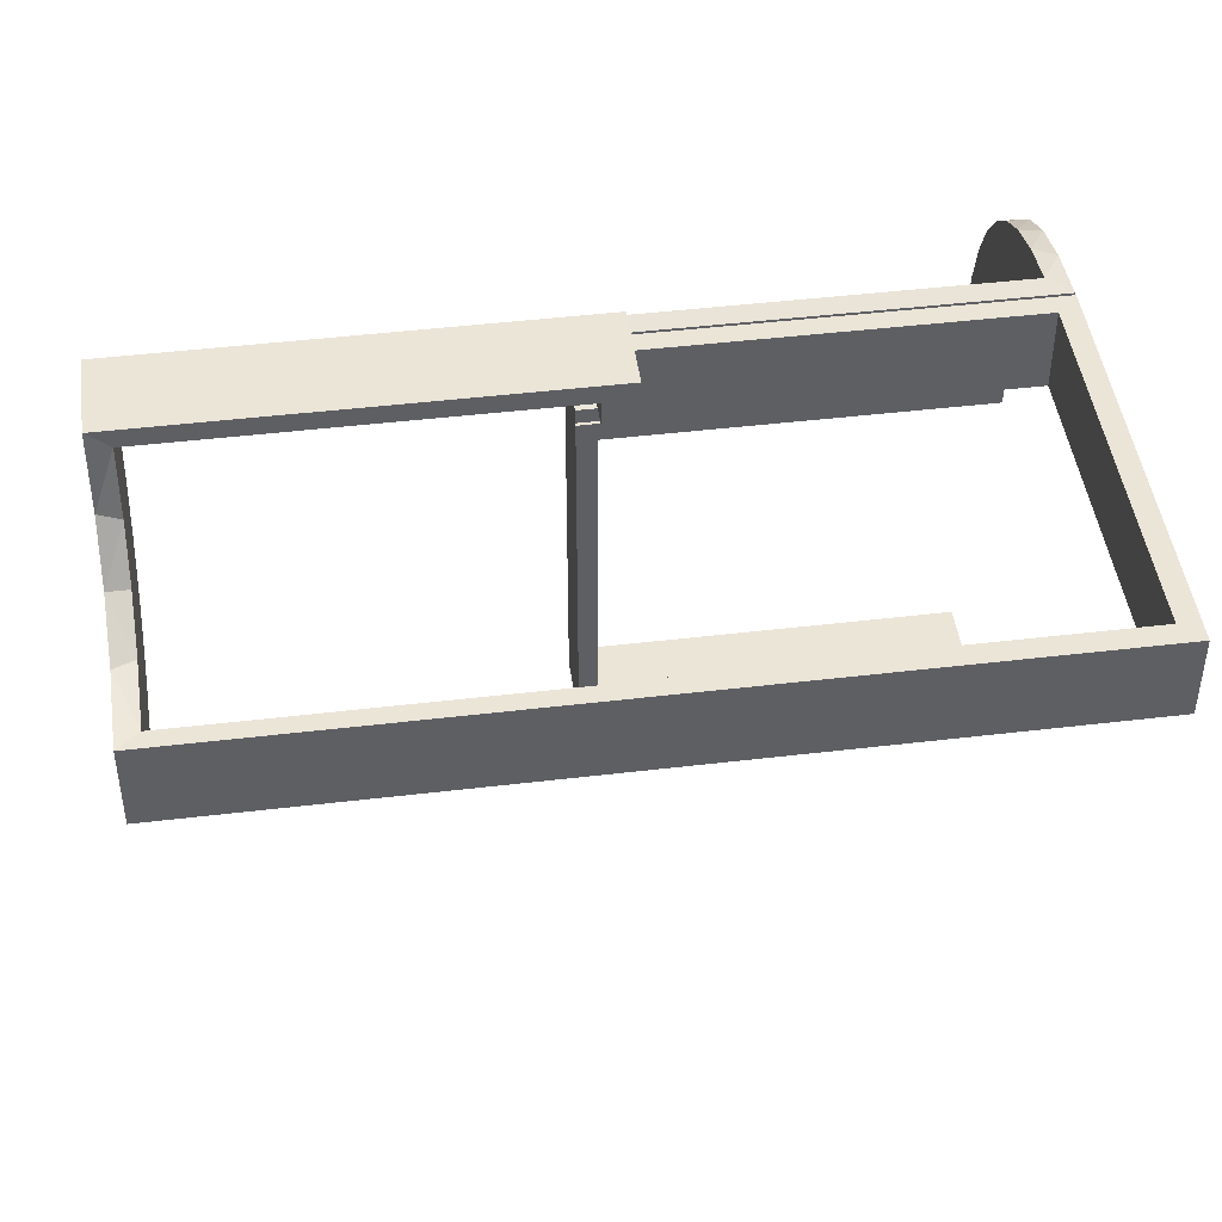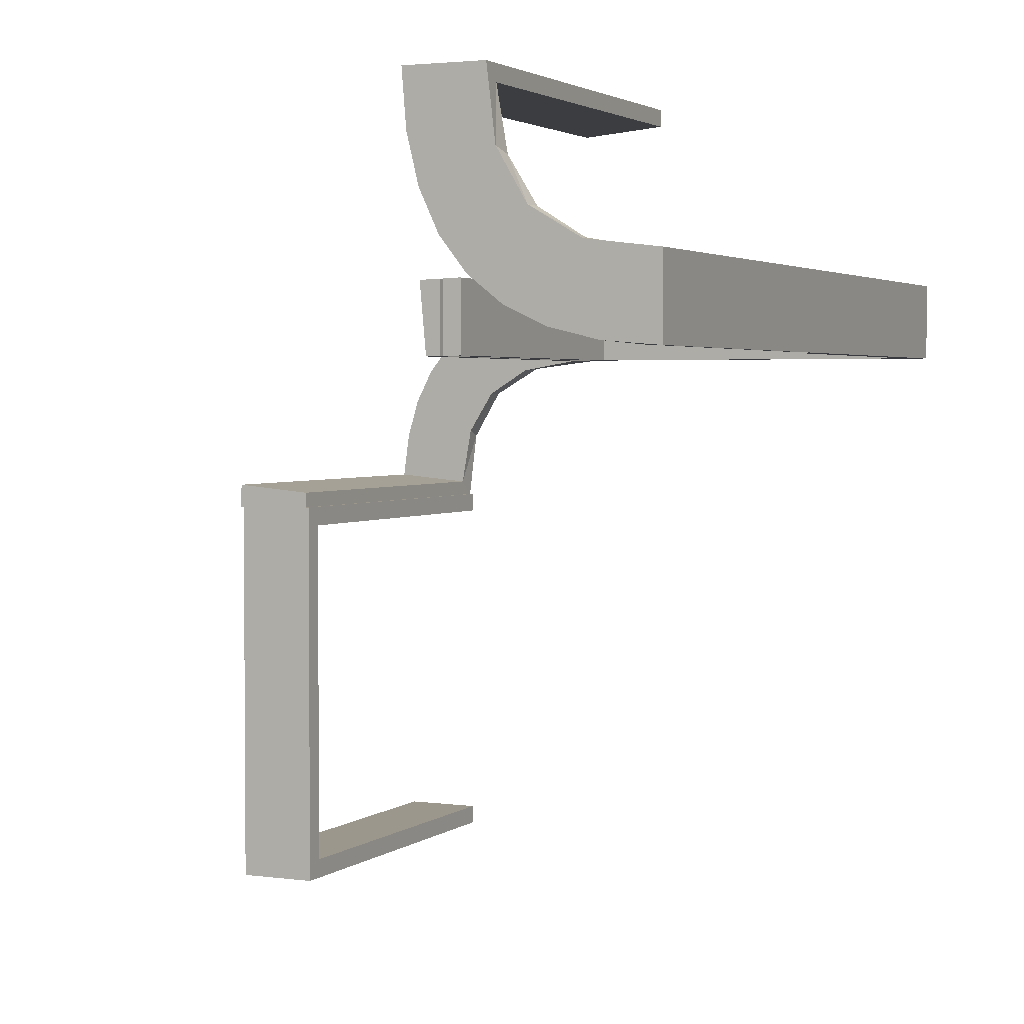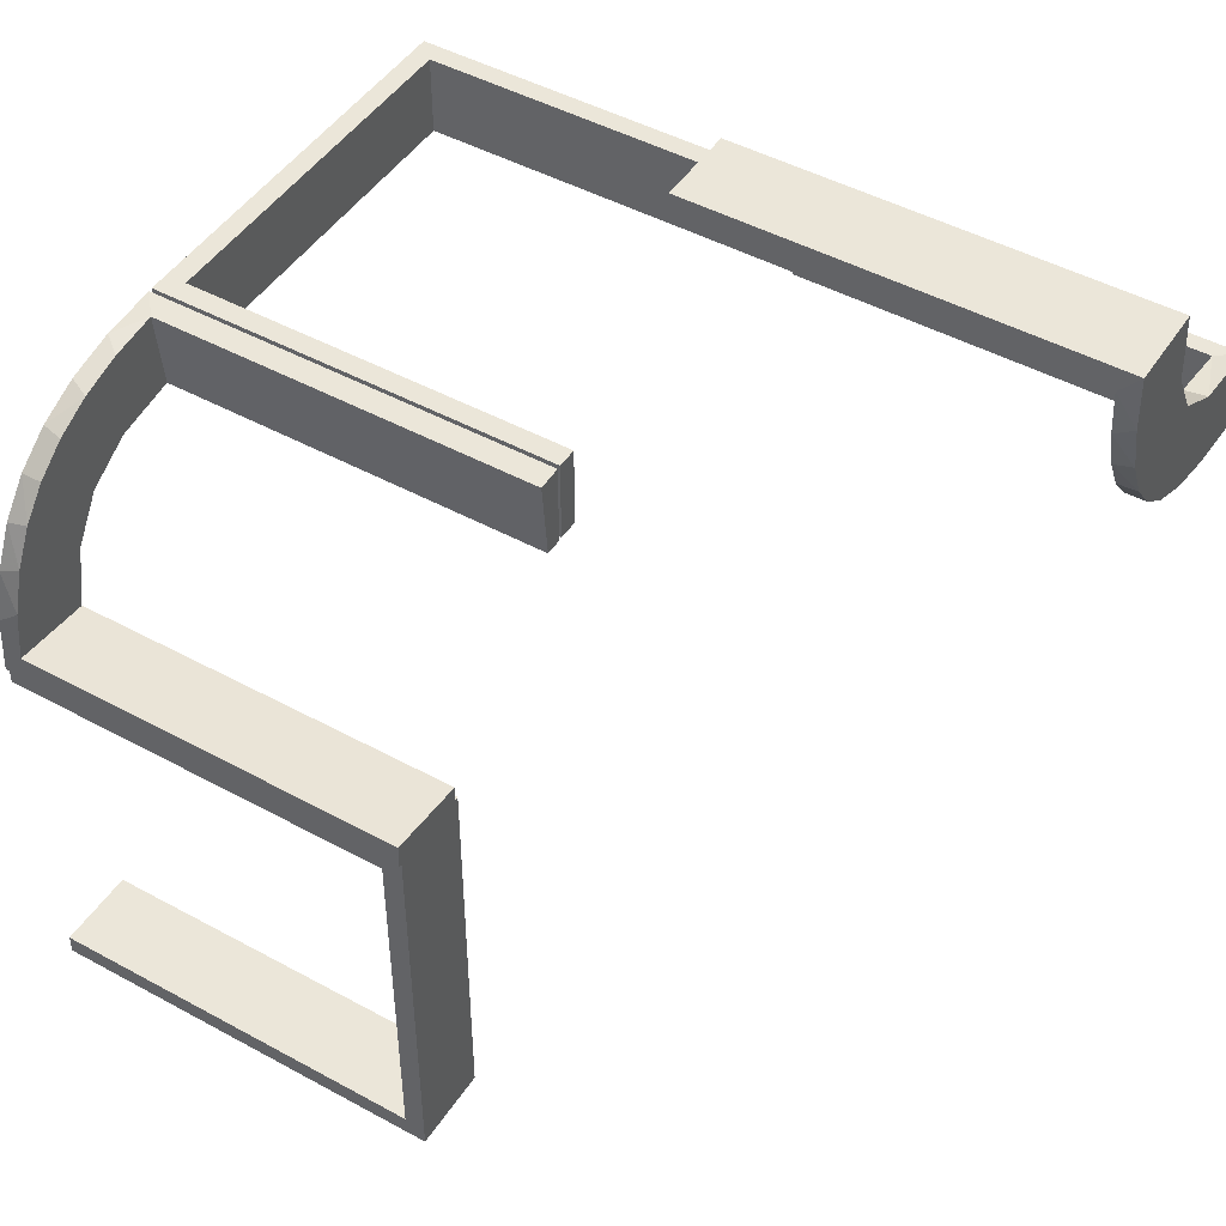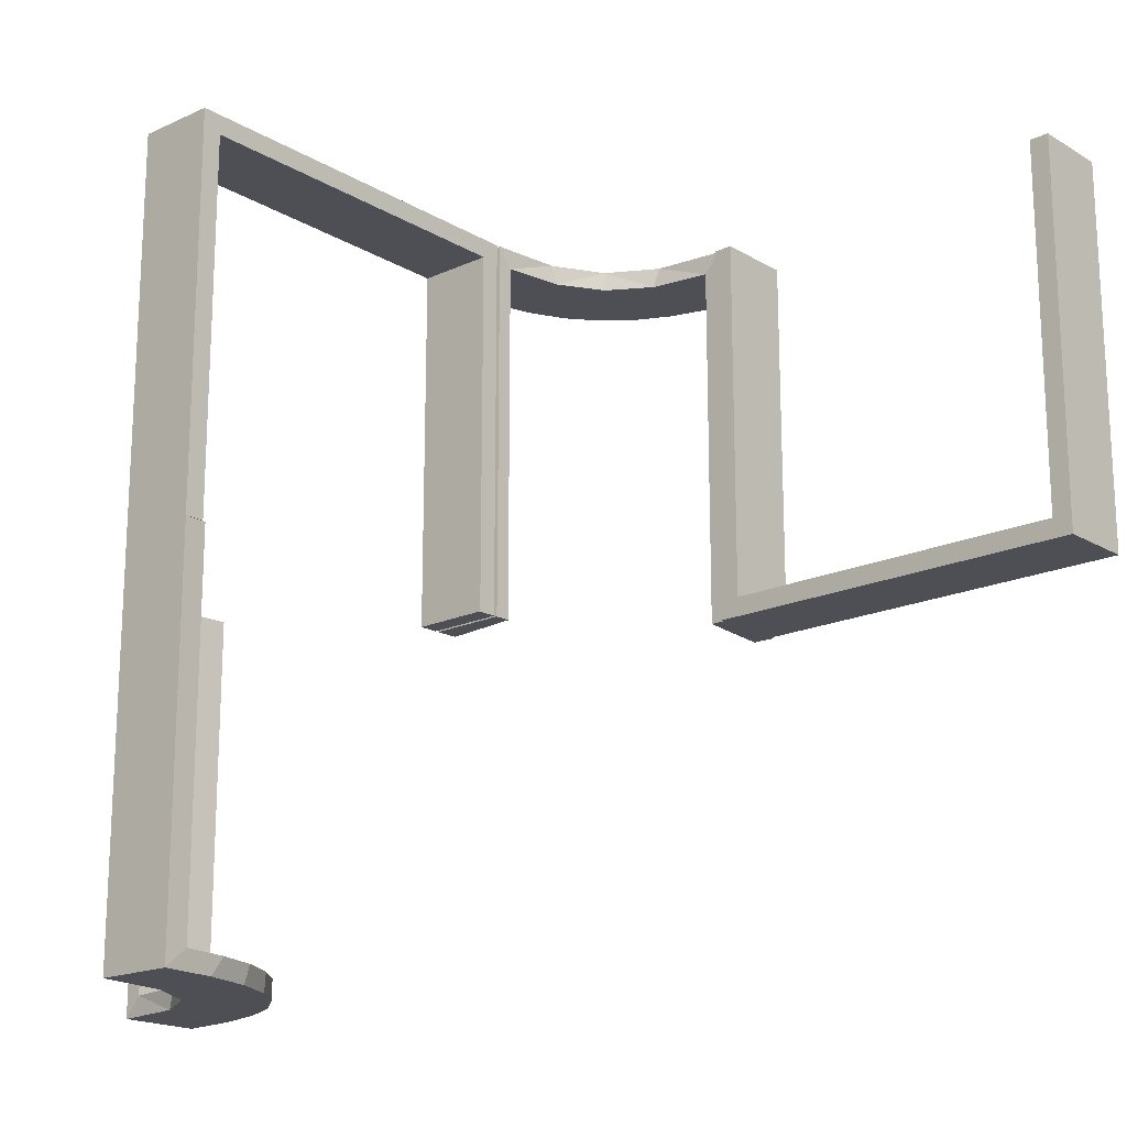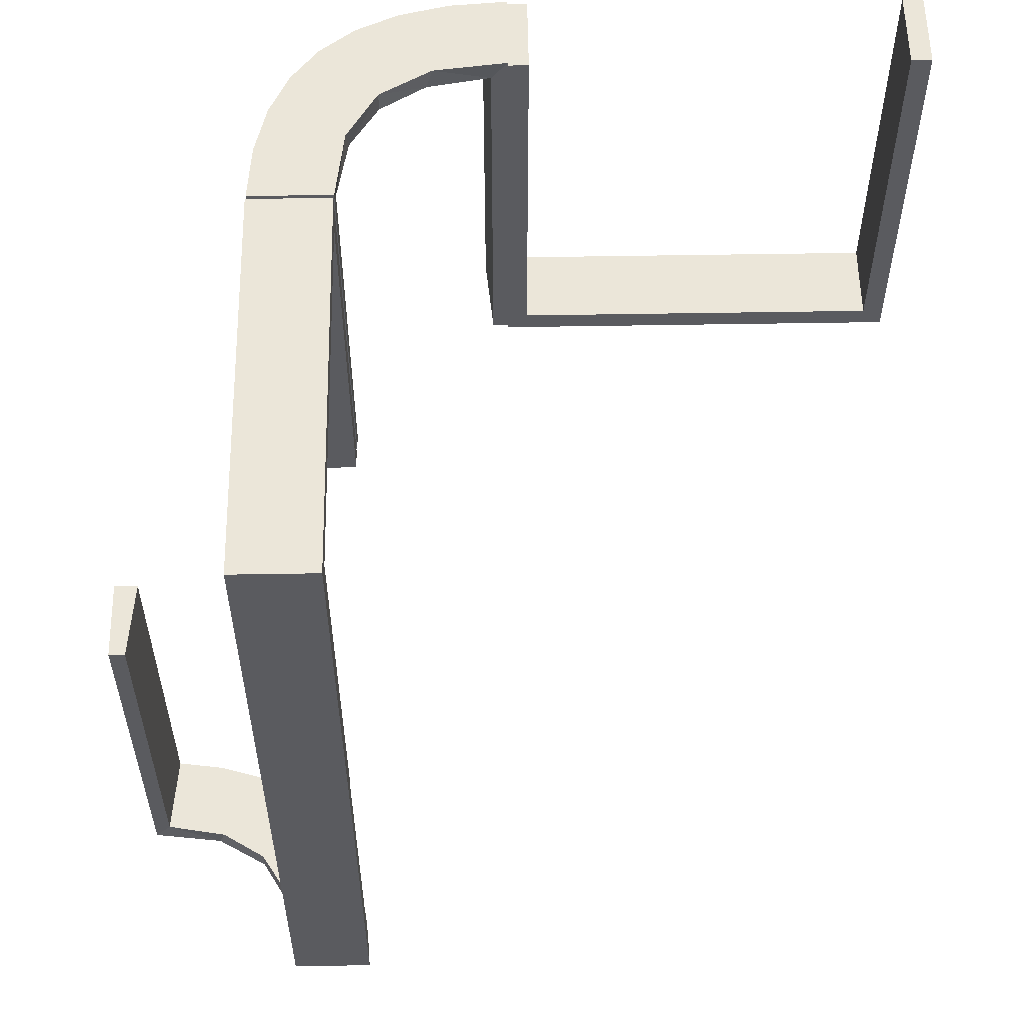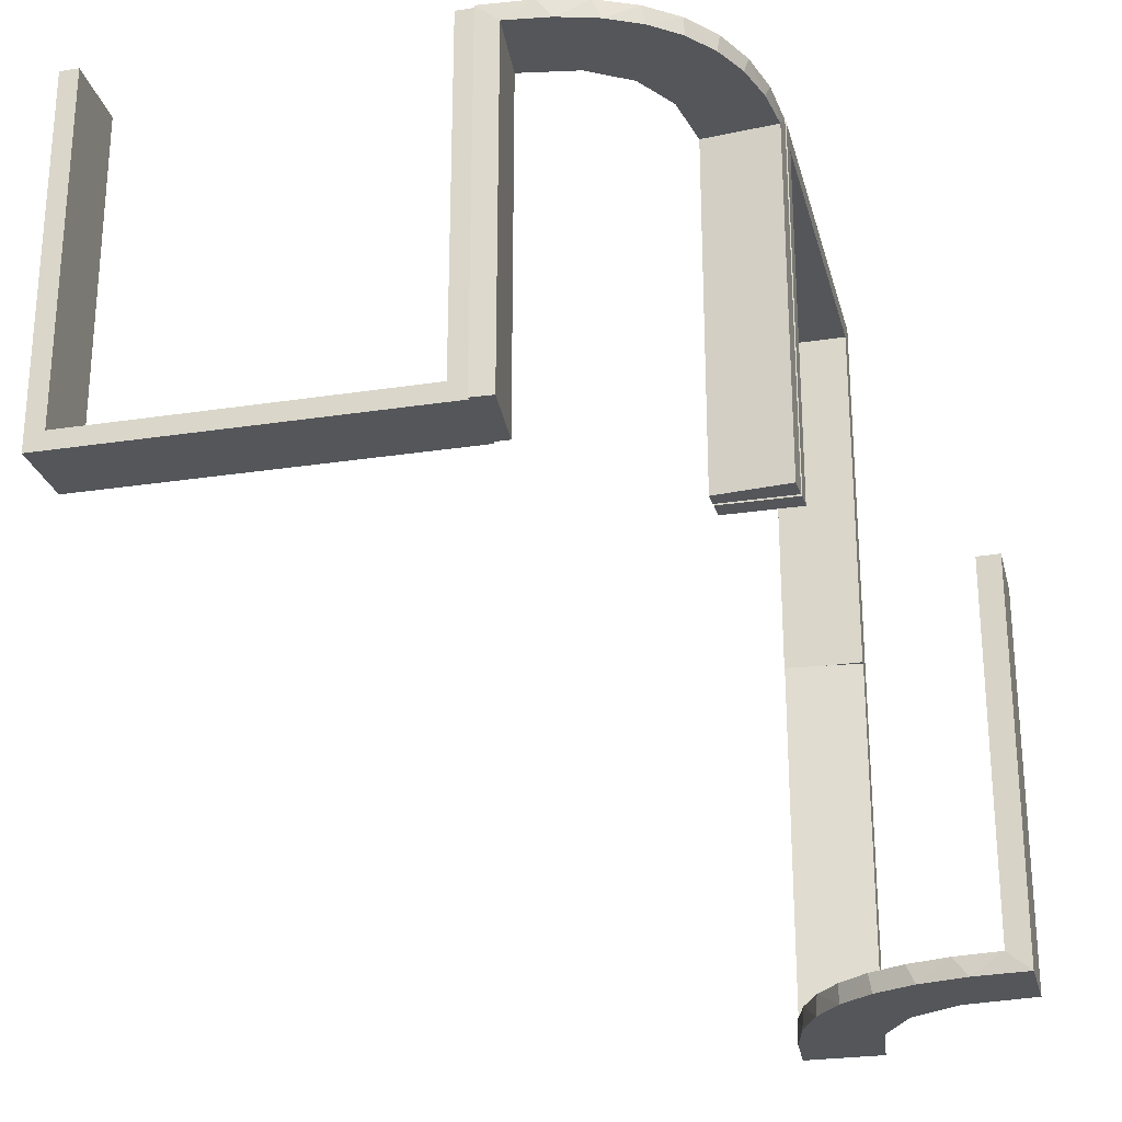
<metadata>
{"format":"obj","ext":"obj","renderer":"f3d","projection":"perspective","resolution":1024,"background":"white","views":[{"elev":45.7,"azim":-97.8,"up":"+Y"},{"elev":2.7,"azim":-155.1,"up":"+Y"},{"elev":47.1,"azim":121.7,"up":"+Y"},{"elev":-18.3,"azim":-48.7,"up":"+Z"},{"elev":56.5,"azim":-91.0,"up":"+Z"},{"elev":-25.7,"azim":103.8,"up":"+Z"}]}
</metadata>
<code>
v 0 0.3 0
v 0 0.3 0.5
v 0 0.2 0
v 0 0.2 0.5
v -0.2092 0.4111 -0.475
v -0.3192 0.2442 -0.5
v 0.134 0.2789 0.5
v -0.2771 0.2771 -0.475
v -0.2771 0.2771 -0.5
v 0.03392 0.298 0
v 0.03392 0.298 0.2375
v 0.03392 0.298 0.475
v 0.2798 0.1401 0.475
v -0.2245 0.3591 -0.475
v 0.2602 0.18 0.5
v 0.3 0 0
v 0.3 0 0.5
v 0.3 -0.475 0.5
v 0.3 -0.475 0.025
v 0.3 -0.5 0
v 0.3 -0.5 0.5
v 0.3 -0.025 0.5
v 0.3 -0.025 0.025
v -0.2442 0.3192 -0.5
v 0.1011 0.1857 0.475
v -0.3135 0.4032 -0.475
v -0.4032 0.3135 -0.475
v 0.1899 0.2521 0.475
v 0.1565 0.1514 0.5
v 0.1565 0.1514 0.475
v -0.3145 0.2472 -0.475
v -0.3479 0.3479 -0.475
v -0.3479 0.3479 -0.5
v 0.2 0 0
v 0.2 0 0.5
v 0.2 -0.475 0.5
v 0.2 -0.475 0.025
v 0.2 -0.5 0
v 0.2 -0.5 0.5
v 0.2 -0.025 0.5
v 0.2 -0.025 0.025
v 0.2042 0.01962 0
v 0.2042 0.01962 0.475
v 0.2042 0.01962 0.3167
v 0.2042 0.01962 0.1583
v -0.3001 0.4796 0
v -0.3001 0.4796 -0.1583
v -0.3001 0.4796 -0.3167
v -0.3001 0.4796 -0.475
v -0.3704 0.2204 -0.5
v -0.4704 0.2012 0
v -0.4704 0.2012 -0.475
v -0.4704 0.2012 -0.2375
v 0.3044 -0.0007887 0
v 0.3044 -0.0007887 0.5
v 0.004351 0.2992 0
v 0.004351 0.2992 0.25
v 0.004351 0.2992 0.5
v 0.004351 0.1992 0
v 0.004351 0.1992 0.5
v 0.1935 0.08832 0.5
v -0.5 0.3 0
v -0.5 0.3 -0.5
v -0.5 0.3 0.5
v -0.5 0.3 -0.25
v -0.5 0.2 0
v -0.5 0.2 -0.5
v -0.5 0.2 0.5
v 0.2987 0.06859 0.5
v -0.025 0.3 0
v -0.025 0.3 0.475
v -0.025 0.2 0
v -0.025 0.2 0.475
v -0.2056 0.4306 -0.5
v 0.02476 0.1991 0
v 0.02476 0.1991 0.475
v 0.02476 0.1991 0.3167
v 0.02476 0.1991 0.1583
v -0.4796 0.3001 0
v -0.4796 0.3001 -0.1583
v -0.4796 0.3001 -0.3167
v -0.4796 0.3001 -0.475
v 0.284 0.1289 0.5
v -0.2204 0.3704 -0.5
v -0.2 0.5 0
v -0.2 0.5 -0.5
v -0.2 0.5 -0.25
v 0.07372 0.2936 0.5
v 0.2952 0.0881 0.475
v -0.4306 0.2056 -0.5
v 0.1852 0.255 0.5
v -0.3109 0.4109 -0.5
v 0.2044 -0.0007887 0
v 0.2044 -0.0007887 0.25
v 0.2044 -0.0007887 0.5
v -0.3 0.5 0
v -0.3 0.5 -0.5
v 0.3031 0.02878 0
v 0.3031 0.02878 0.2375
v 0.3031 0.02878 0.475
v 0.2272 0.2221 0.5
v 0.2272 0.2221 0.475
v -0.2012 0.4704 0
v -0.2012 0.4704 -0.475
v -0.2012 0.4704 -0.2375
v 0.09346 0.1883 0.5
v 0.2572 0.1847 0.475
v -0.4109 0.3109 -0.5
v -0.2472 0.3145 -0.475
v 0.09324 0.29 0.475
v -0.4111 0.2092 -0.475
v 0.1452 0.2747 0.475
v 0.1909 0.09599 0.475
v -0.3591 0.2245 -0.475
v -0.475 0.3 0
v -0.475 0.3 0.475
v -0.475 0.2 0
v -0.475 0.2 0.475
f 77 76 60
f 60 76 106
f 30 29 25
f 78 77 59
f 60 59 77
f 59 75 78
f 29 30 113
f 61 113 43
f 44 94 95
f 93 45 42
f 45 93 94
f 44 45 94
f 58 88 12
f 57 58 12
f 112 110 7
f 7 91 112
f 56 57 11
f 91 101 28
f 107 102 101
f 15 83 13
f 83 69 89
f 69 55 100
f 99 100 55
f 99 54 98
f 99 55 54
f 60 106 88
f 91 106 29
f 106 91 7
f 7 88 106
f 91 29 101
f 15 101 29
f 29 61 15
f 61 95 69
f 69 83 61
f 94 55 95
f 54 94 93
f 55 94 54
f 57 56 59
f 58 57 60
f 59 60 57
f 98 42 45
f 99 98 45
f 44 43 100
f 45 44 99
f 89 100 43
f 113 89 43
f 113 13 89
f 107 30 102
f 107 13 113
f 30 107 113
f 28 30 25
f 25 76 110
f 25 112 28
f 76 12 110
f 102 30 28
f 76 77 12
f 10 78 75
f 78 10 11
f 77 78 11
f 75 59 56
f 56 10 75
f 54 93 42
f 42 98 54
f 76 25 106
f 29 106 25
f 29 113 61
f 61 43 95
f 44 95 43
f 88 110 12
f 57 12 11
f 110 88 7
f 91 28 112
f 56 11 10
f 101 102 28
f 107 101 15
f 15 13 107
f 83 89 13
f 69 100 89
f 60 88 58
f 61 83 15
f 95 55 69
f 44 100 99
f 25 110 112
f 77 11 12
f 97 92 74
f 92 33 24
f 97 74 86
f 92 24 84
f 6 9 33
f 108 6 33
f 63 90 108
f 108 50 6
f 63 67 90
f 90 50 108
f 82 27 111
f 27 32 31
f 82 111 52
f 27 31 114
f 109 8 32
f 32 26 109
f 26 49 5
f 49 104 5
f 65 80 62
f 81 80 65
f 81 65 63
f 82 63 108
f 33 32 27
f 96 46 47
f 48 96 47
f 97 96 48
f 92 26 33
f 97 49 92
f 48 49 97
f 53 66 51
f 67 66 53
f 52 111 90
f 111 114 50
f 9 6 31
f 6 50 114
f 8 109 9
f 109 14 24
f 85 87 105
f 87 104 105
f 5 104 74
f 86 104 87
f 74 84 5
f 87 85 96
f 86 87 97
f 96 97 87
f 65 67 63
f 66 65 62
f 67 65 66
f 49 48 104
f 47 46 103
f 48 47 105
f 79 80 51
f 52 81 82
f 81 52 53
f 80 81 53
f 85 46 96
f 46 85 103
f 79 66 62
f 66 79 51
f 92 84 74
f 33 9 24
f 27 114 111
f 32 8 31
f 26 14 109
f 26 5 14
f 80 79 62
f 81 63 82
f 82 108 27
f 33 27 108
f 26 32 33
f 49 26 92
f 67 53 52
f 52 90 67
f 111 50 90
f 9 31 8
f 6 114 31
f 109 24 9
f 14 84 24
f 85 105 103
f 104 86 74
f 84 14 5
f 48 105 104
f 47 103 105
f 80 53 51
f 3 4 73
f 118 73 4
f 68 66 118
f 4 68 118
f 1 70 71
f 116 2 71
f 64 116 62
f 2 116 64
f 2 64 68
f 64 62 66
f 1 2 4
f 71 70 72
f 115 116 118
f 116 71 73
f 1 3 72
f 115 117 66
f 3 73 72
f 66 117 118
f 1 71 2
f 116 115 62
f 2 68 4
f 64 66 68
f 1 4 3
f 71 72 73
f 115 118 117
f 116 73 118
f 1 72 70
f 115 66 62
f 34 38 20
f 37 41 23
f 18 19 21
f 23 20 19
f 23 22 17
f 20 23 16
f 36 39 37
f 41 37 38
f 41 34 35
f 38 34 41
f 35 34 16
f 38 39 21
f 36 37 19
f 41 40 22
f 40 35 17
f 39 36 18
f 34 20 16
f 37 23 19
f 19 20 21
f 23 17 16
f 39 38 37
f 41 35 40
f 35 16 17
f 38 21 20
f 36 19 18
f 41 22 23
f 40 17 22
f 39 18 21

</code>
